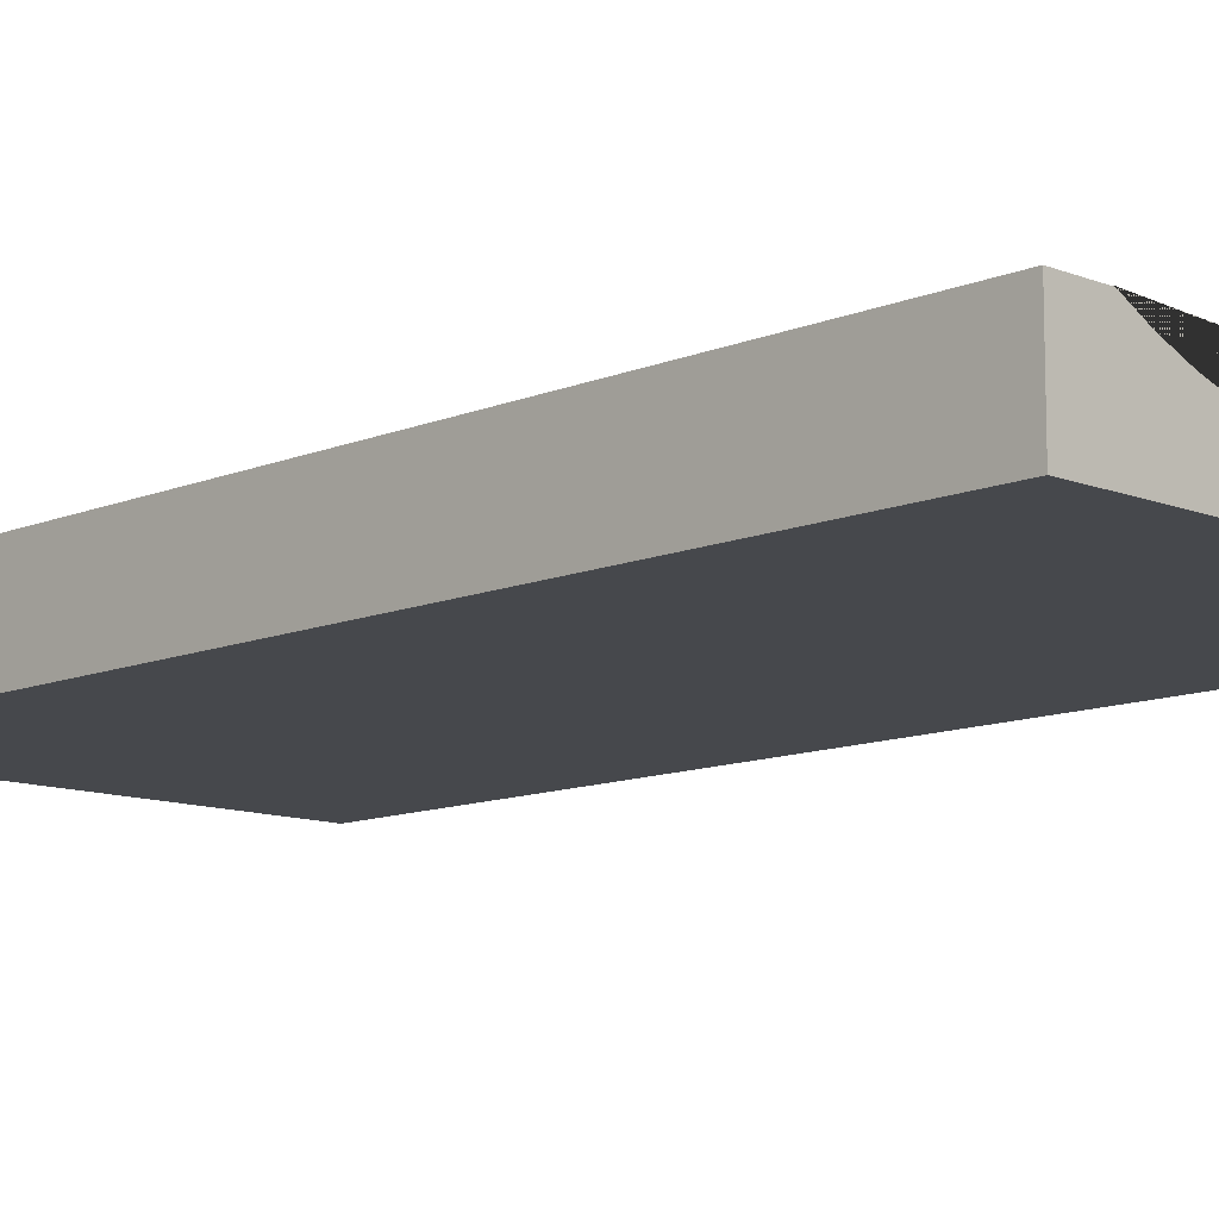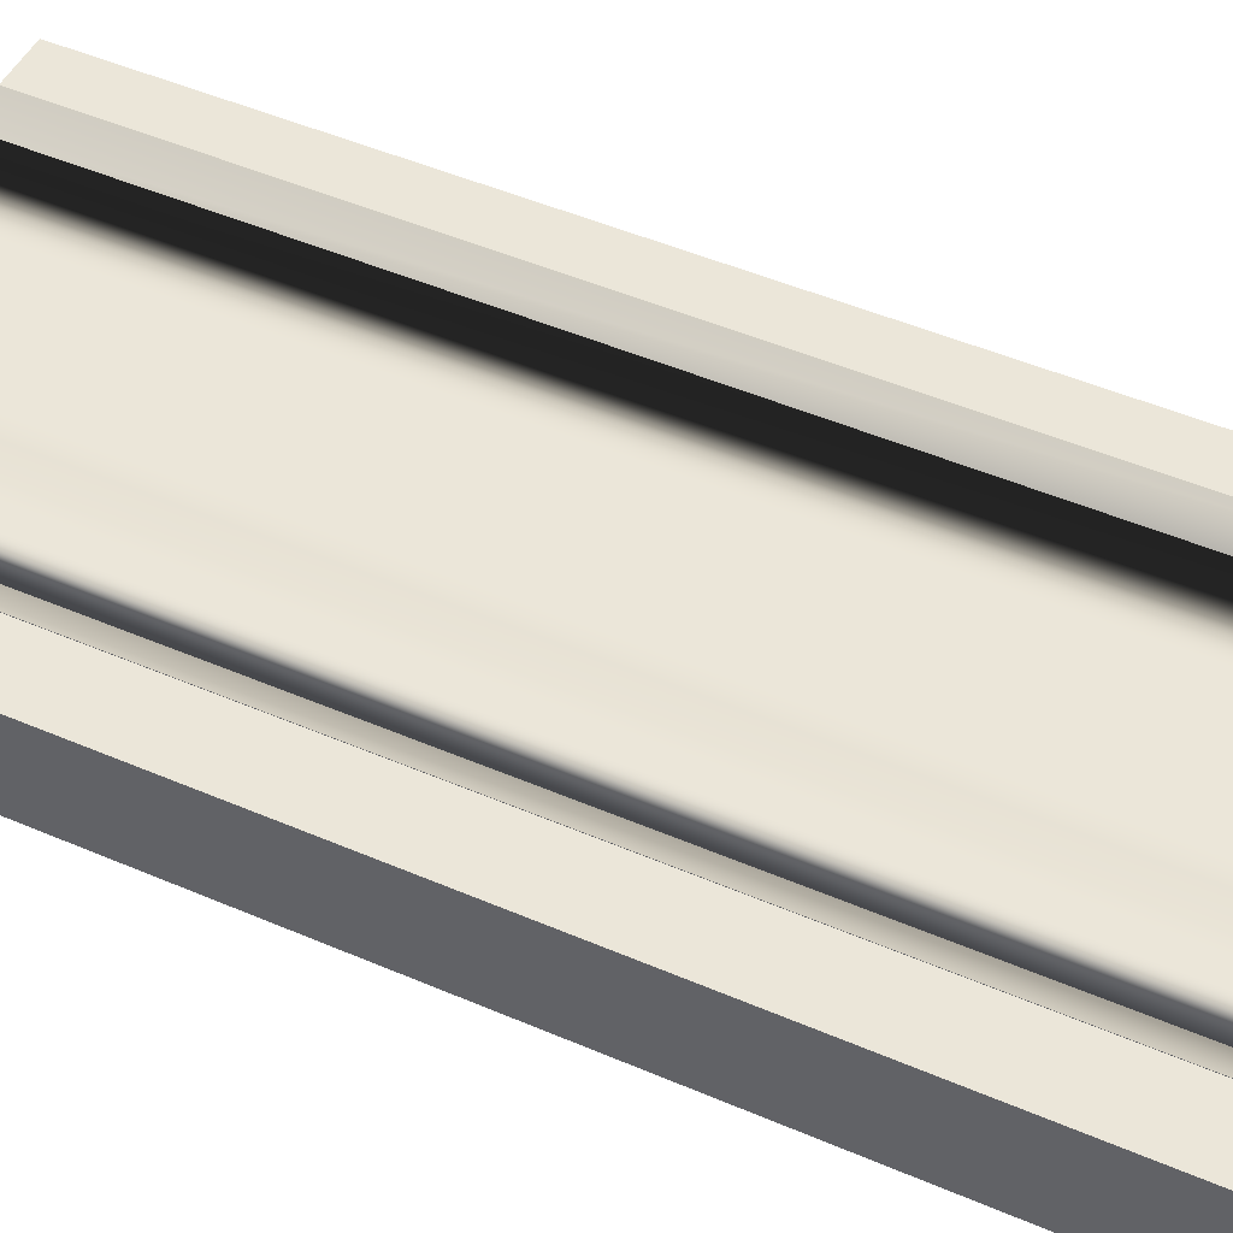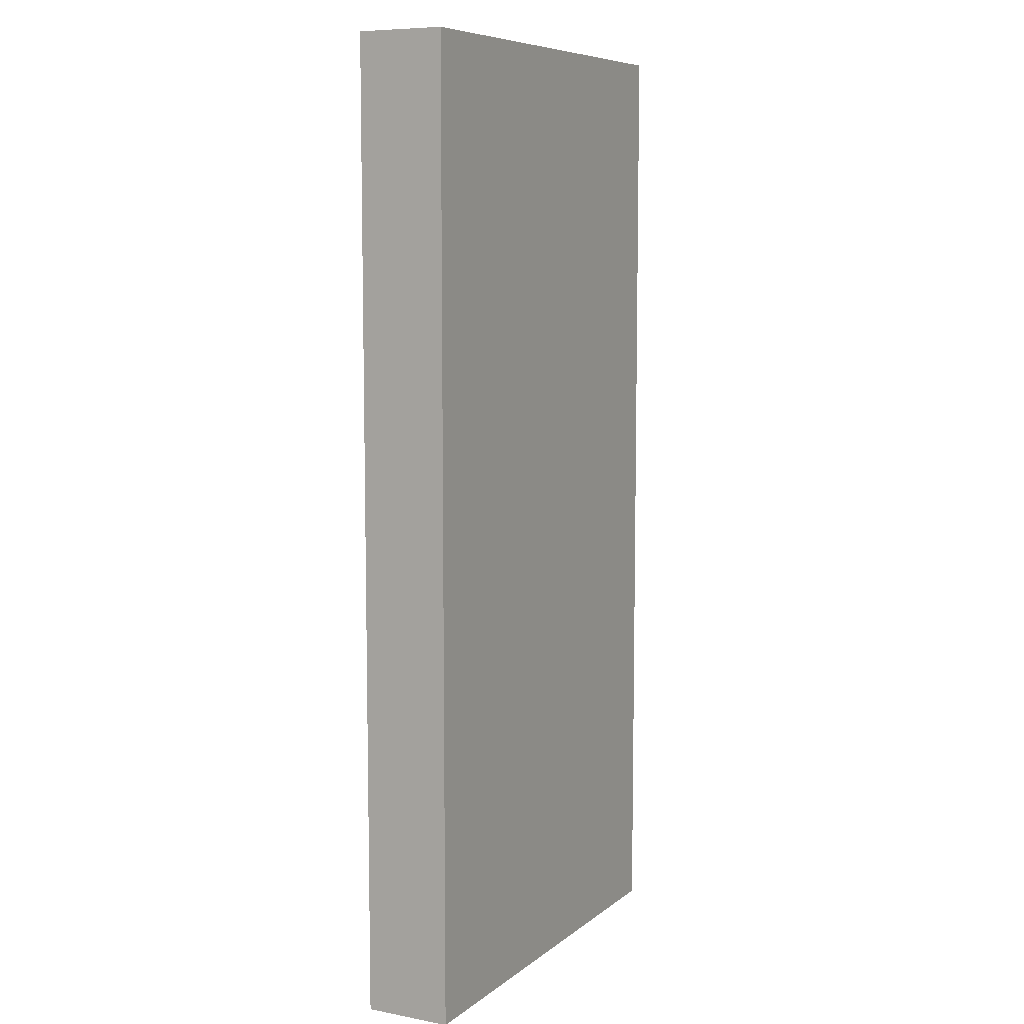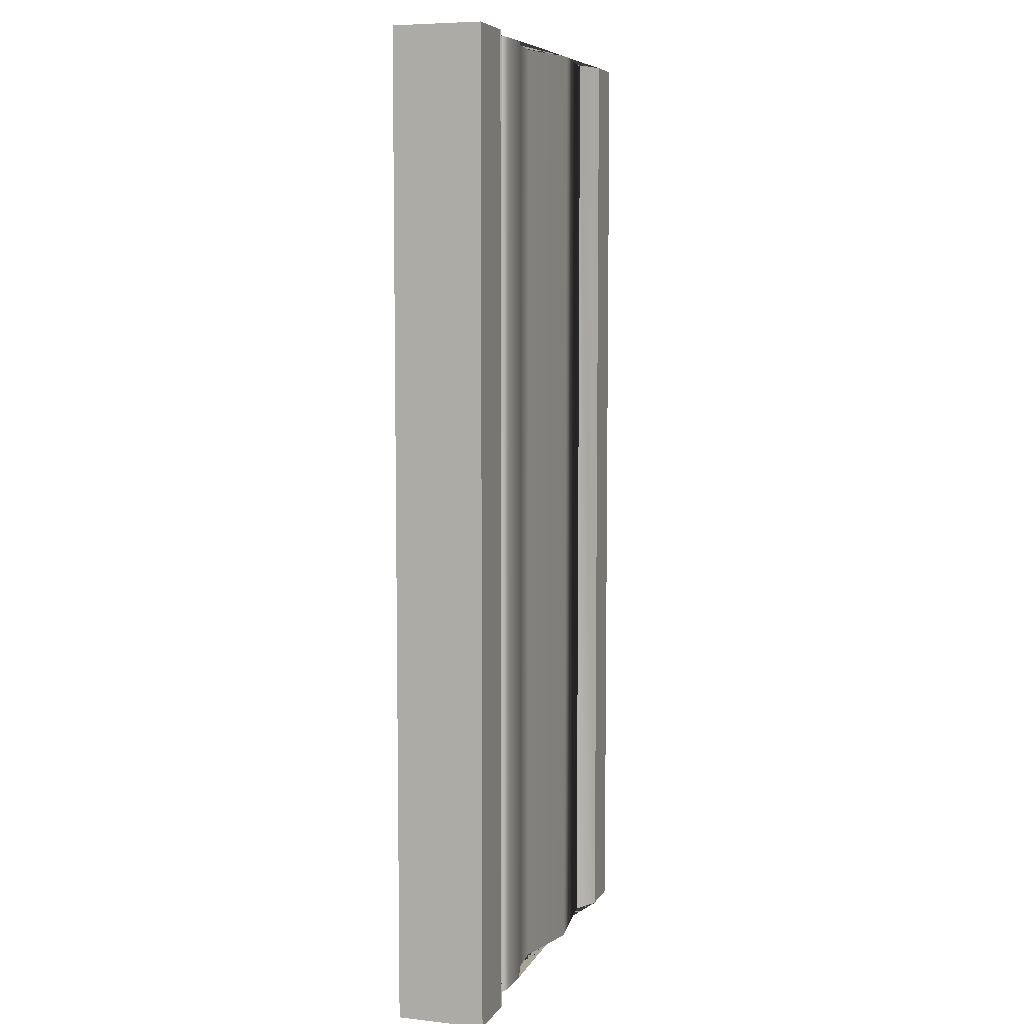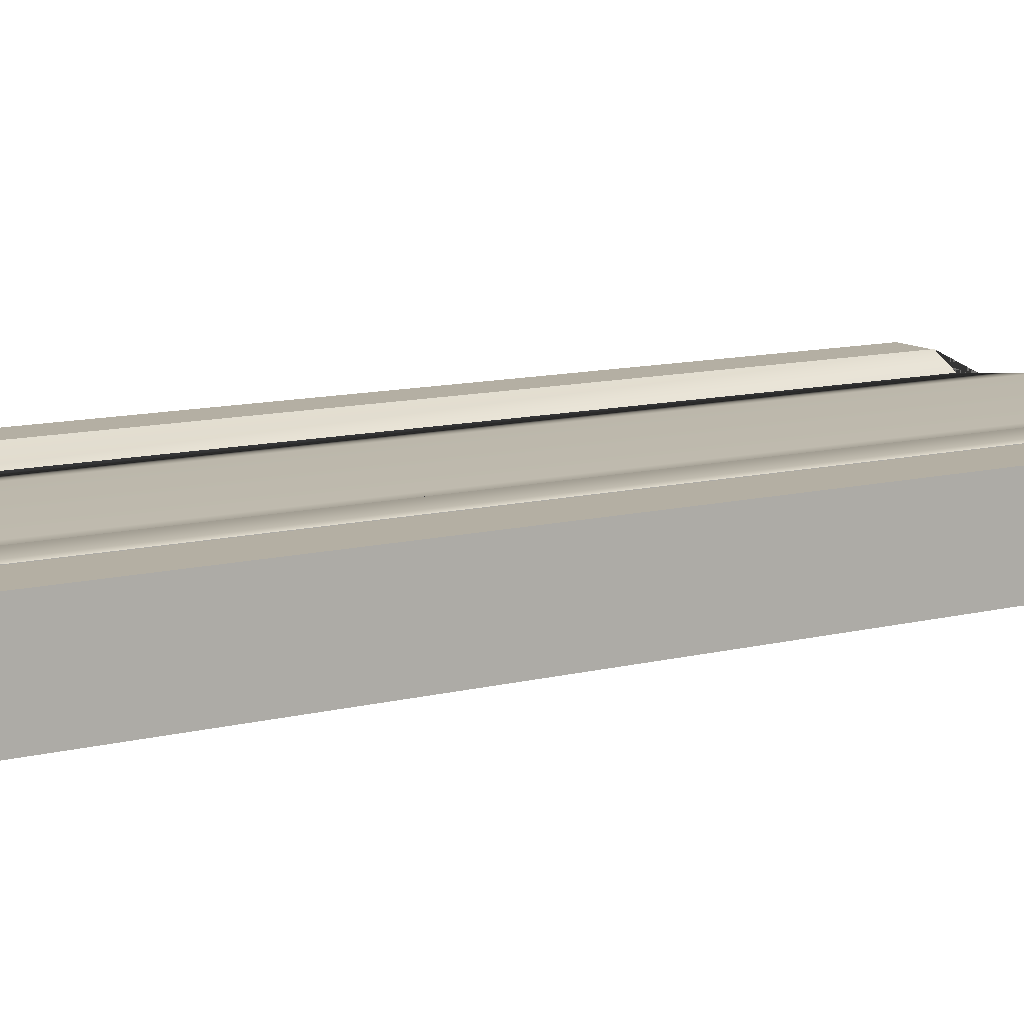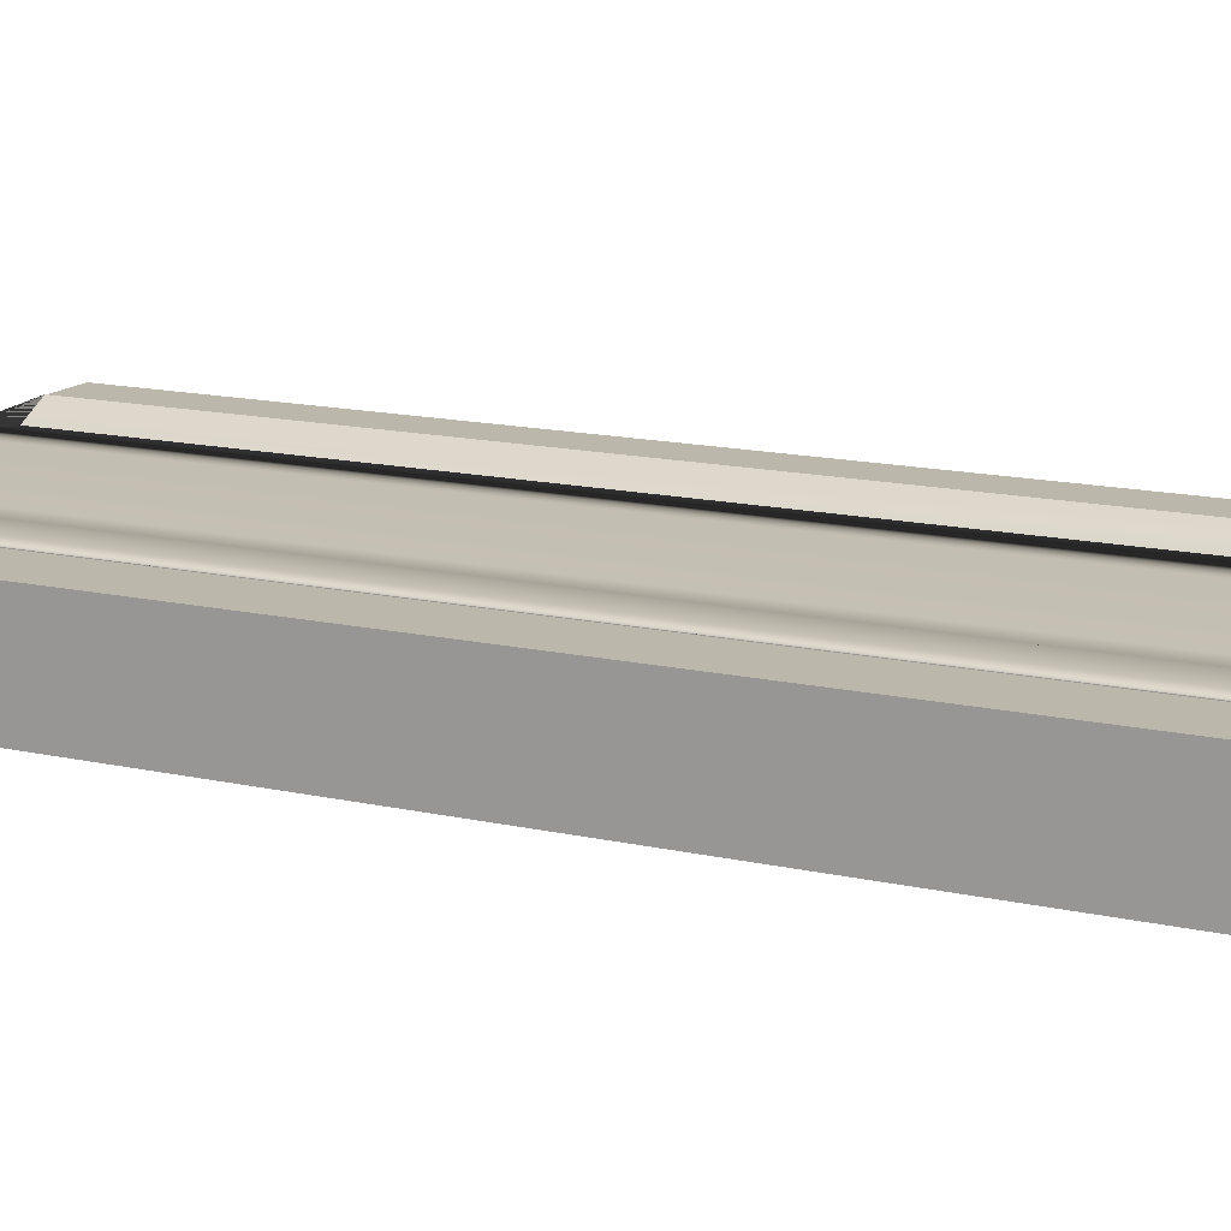
<metadata>
{"format":"obj","ext":"obj","renderer":"f3d","projection":"perspective","resolution":1024,"background":"white","views":[{"elev":-11.1,"azim":-44.3,"up":"+Y"},{"elev":48.4,"azim":115.7,"up":"+Y"},{"elev":8.0,"azim":-62.4,"up":"+Z"},{"elev":6.7,"azim":108.1,"up":"+Z"},{"elev":11.2,"azim":58.3,"up":"+Y"},{"elev":14.3,"azim":116.7,"up":"+Y"}]}
</metadata>
<code>
g Mesh1 Model
v 167.6 6.735 139.2
v 163.3 7.709 139.2
v 163.3 7.709 139.1
v 167.6 6.735 139.1
f 1 2 3 4
v 197.5 10.78 139.2
v 201.4 12.85 139.2
v 201.4 12.79 139.2
v 209.7 12.79 139.2
v 209.7 0.2285 139.2
v 144.6 0.2285 139.2
v 144.6 12.79 139.2
v 151.2 12.79 139.2
v 151.2 12.85 139.2
v 155.1 10.78 139.2
v 159.1 9.061 139.2
v 171.9 6.148 139.2
v 176.3 5.952 139.2
v 180.7 6.148 139.2
v 185 6.735 139.2
v 189.3 7.709 139.2
v 193.5 9.061 139.2
f 5 6 7 8 9 10 11 12 13 14 15 2 1 16 17 18 19 20 21
v 197.5 10.78 139.1
v 197.5 10.78 0.1875
v 201.4 12.85 0.1875
f 6 5 22 23 24
v 193.5 9.061 139.1
f 5 21 25 22
v 189.3 7.709 139.1
f 21 20 26 25
v 185 6.735 139.1
f 20 19 27 26
v 180.7 6.148 139.1
f 19 18 28 27
v 176.3 5.952 139.1
f 18 17 29 28
v 171.9 6.148 139.1
f 17 16 30 29
f 16 1 4 30
v 168.6 12.52 139.1
v 155.1 10.78 139.1
v 159.1 9.061 139.1
v 193.7 11.51 139.1
v 189 11.55 139.1
v 184.3 10.21 139.1
v 179.2 9.805 139.1
f 31 32 33 3 4 30 29 28 27 26 25 22 34 35 36 37
v 168.6 12.52 0.1875
v 155.1 10.78 0.1875
f 38 39 32 31
v 179.2 9.805 0.1875
v 184.3 10.21 0.1875
v 189 11.55 0.1875
v 193.7 11.51 0.1875
v 193.5 9.061 0.1875
v 189.3 7.709 0.1875
v 185 6.735 0.1875
v 180.7 6.148 0.1875
v 176.3 5.952 0.1875
v 171.9 6.148 0.1875
v 167.6 6.735 0.1875
v 163.3 7.709 0.1875
v 159.1 9.061 0.1875
f 39 38 40 41 42 43 23 44 45 46 47 48 49 50 51 52
f 40 38 31 37
f 41 40 37 36
f 42 41 36 35
f 43 42 35 34
f 23 43 34 22
f 44 23 22 25
v 209.7 0.2285 0.1875
v 209.7 12.79 0.1875
v 201.4 12.79 0.1875
v 151.2 12.85 0.1875
v 151.2 12.79 0.1875
v 144.6 12.79 0.1875
v 144.6 0.2285 0.1875
f 53 54 55 24 23 44 45 46 47 48 49 50 51 52 39 56 57 58 59
f 9 8 54 53
f 8 7 55 54
f 6 24 55 7
f 10 9 53 59
f 11 10 59 58
f 12 11 58 57
f 56 13 12 57
f 14 13 56 39 32
f 39 52 33 32
f 52 51 3 33
f 51 50 4 3
f 50 49 30 4
f 49 48 29 30
f 48 47 28 29
f 47 46 27 28
f 46 45 26 27
f 45 44 25 26
f 2 15 33 3
f 15 14 32 33

</code>
